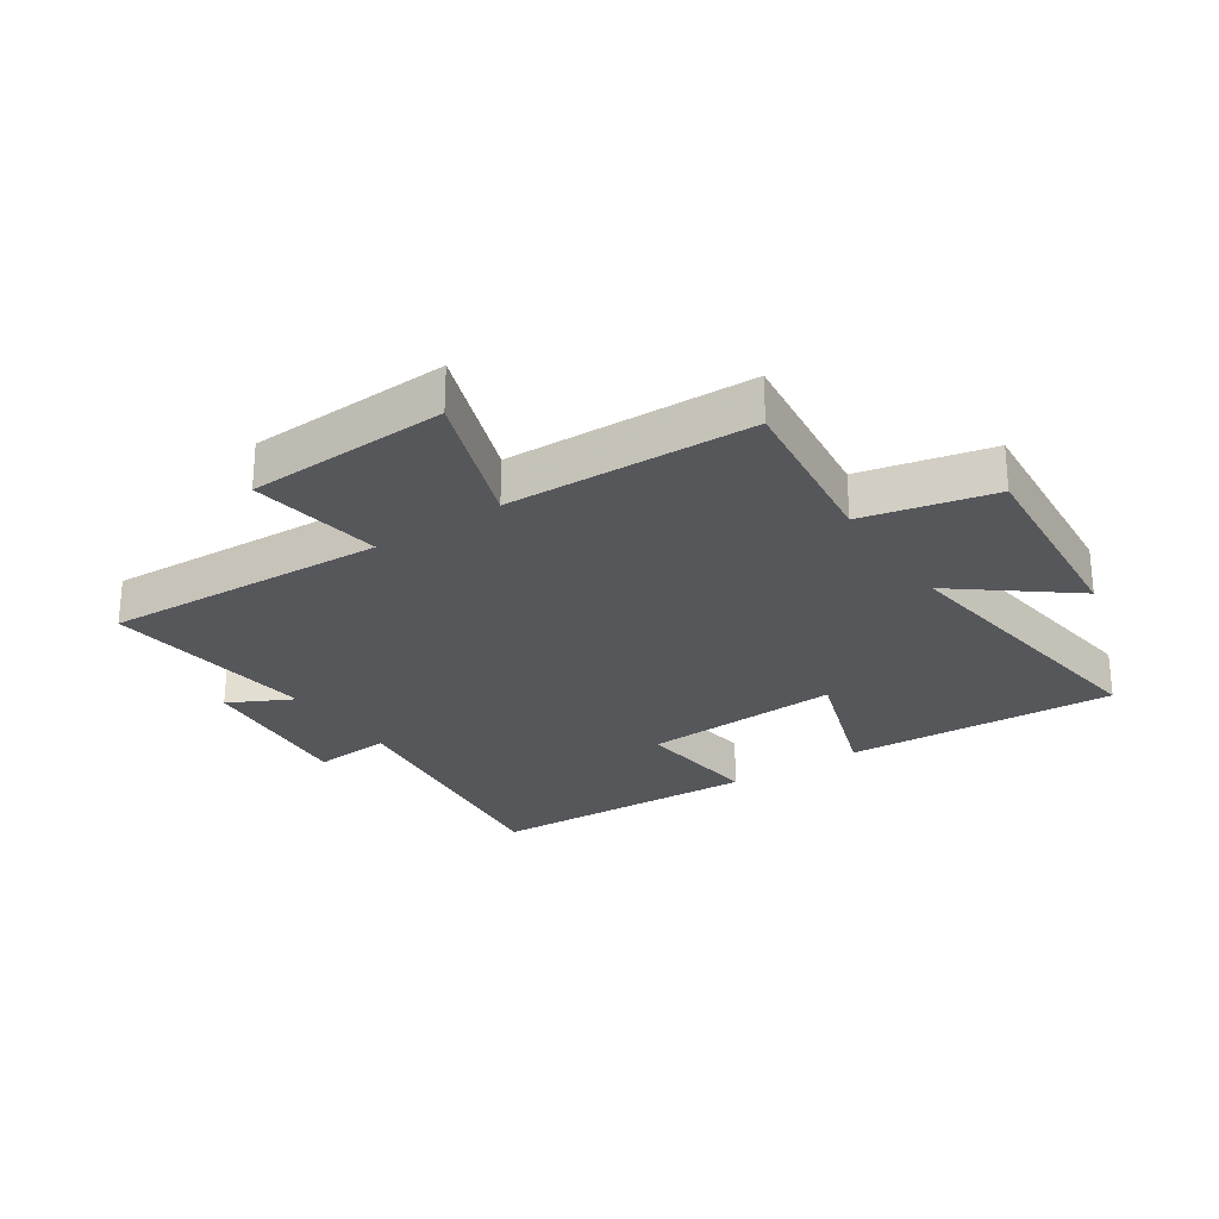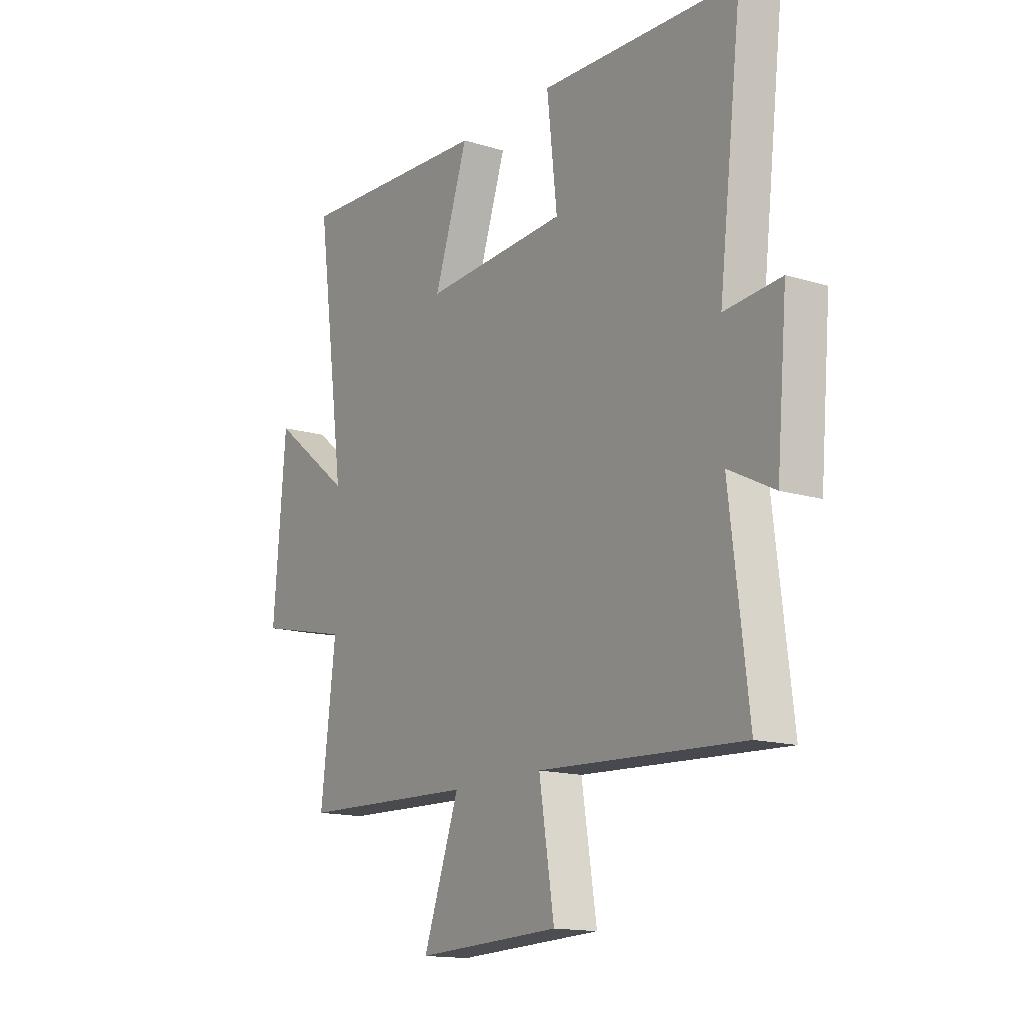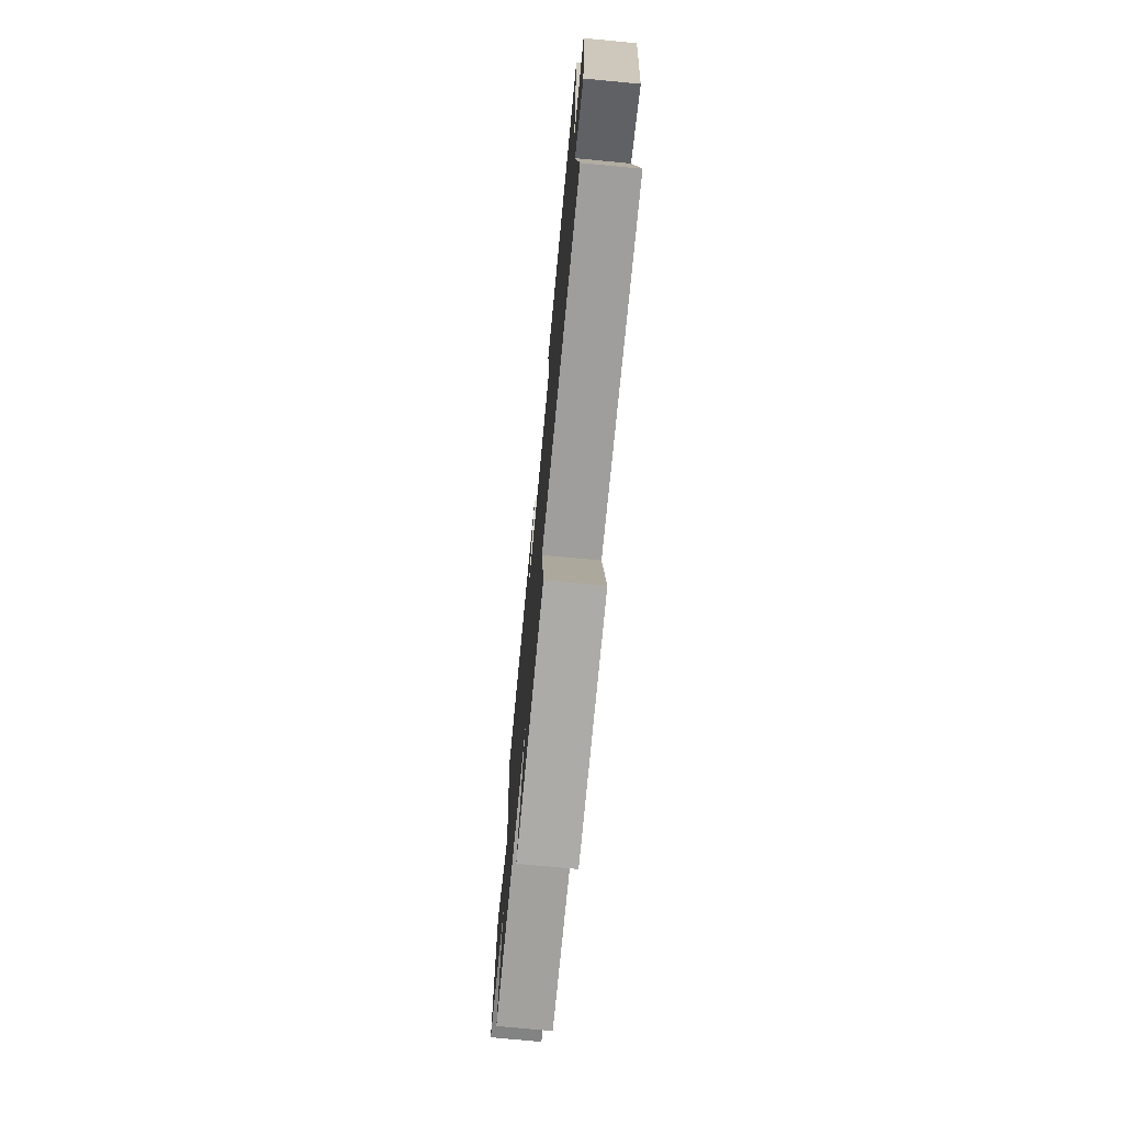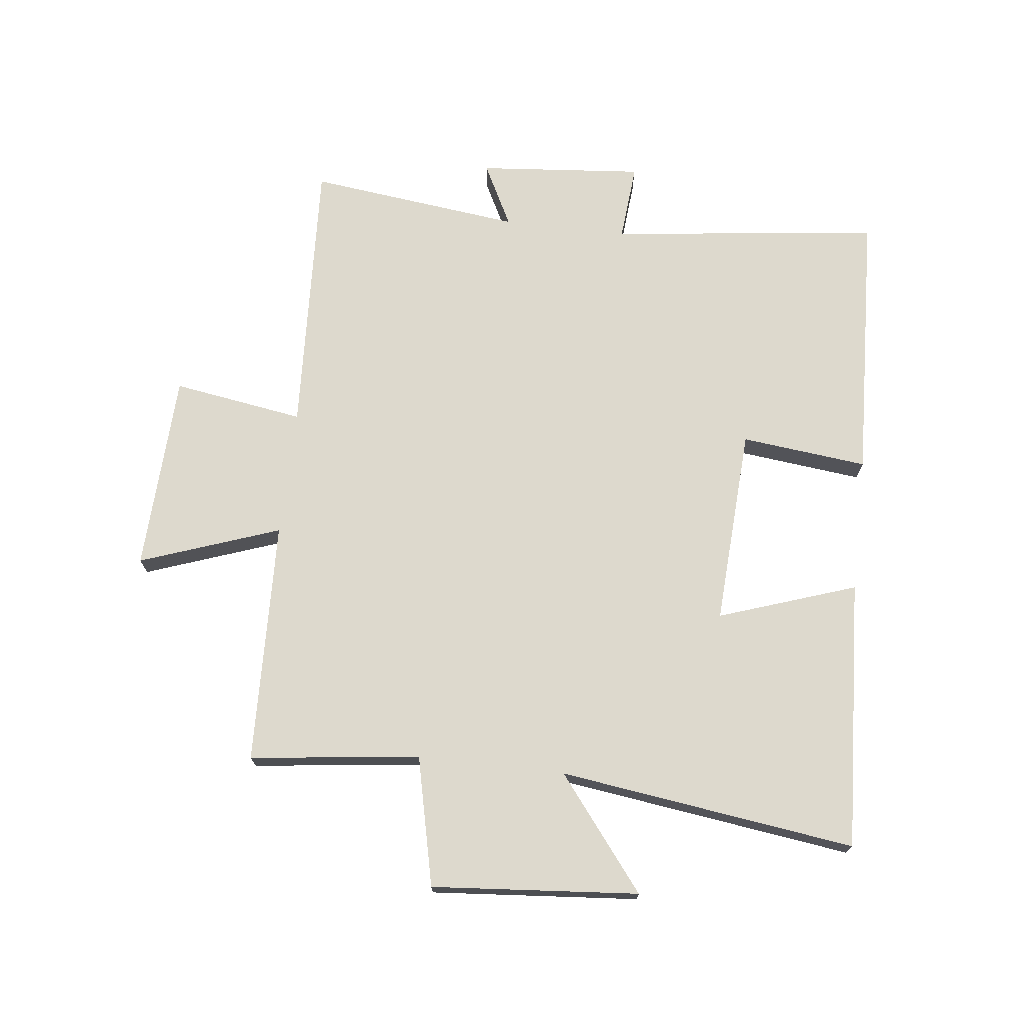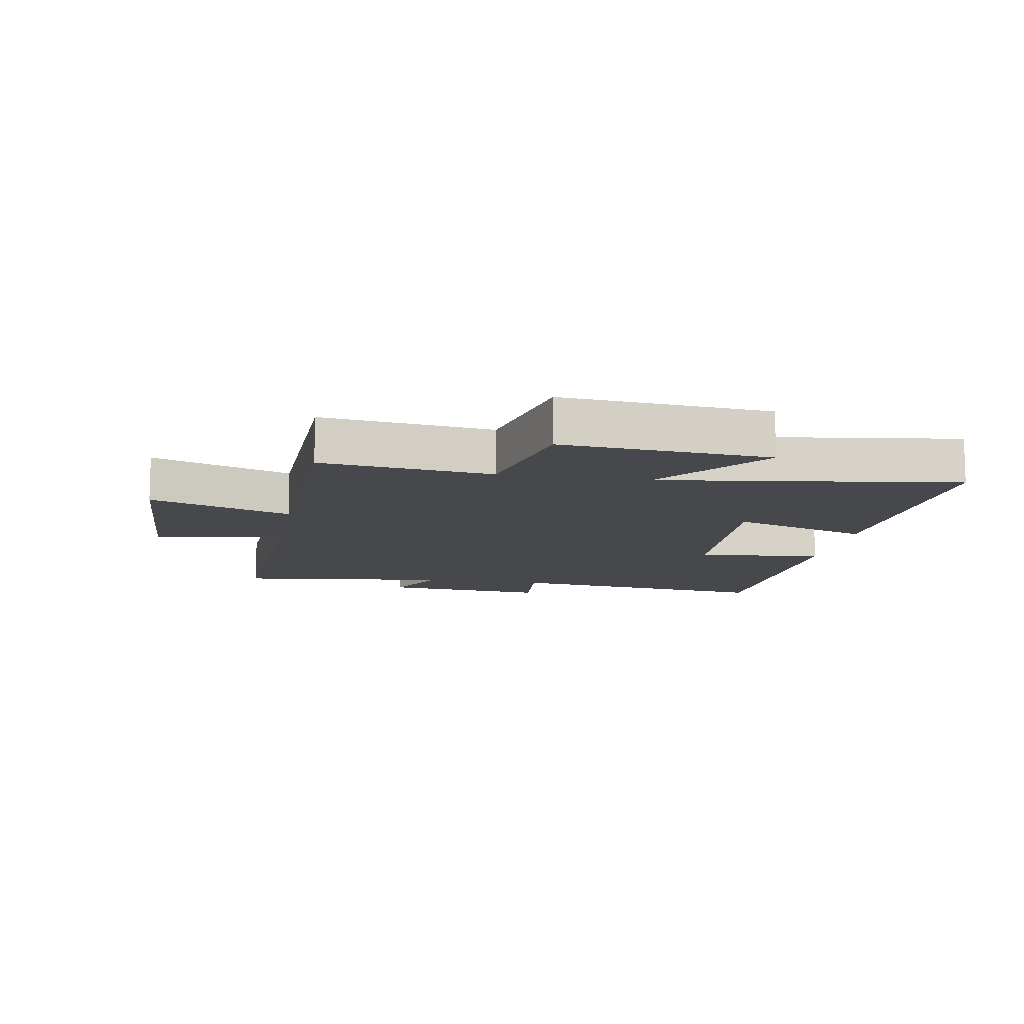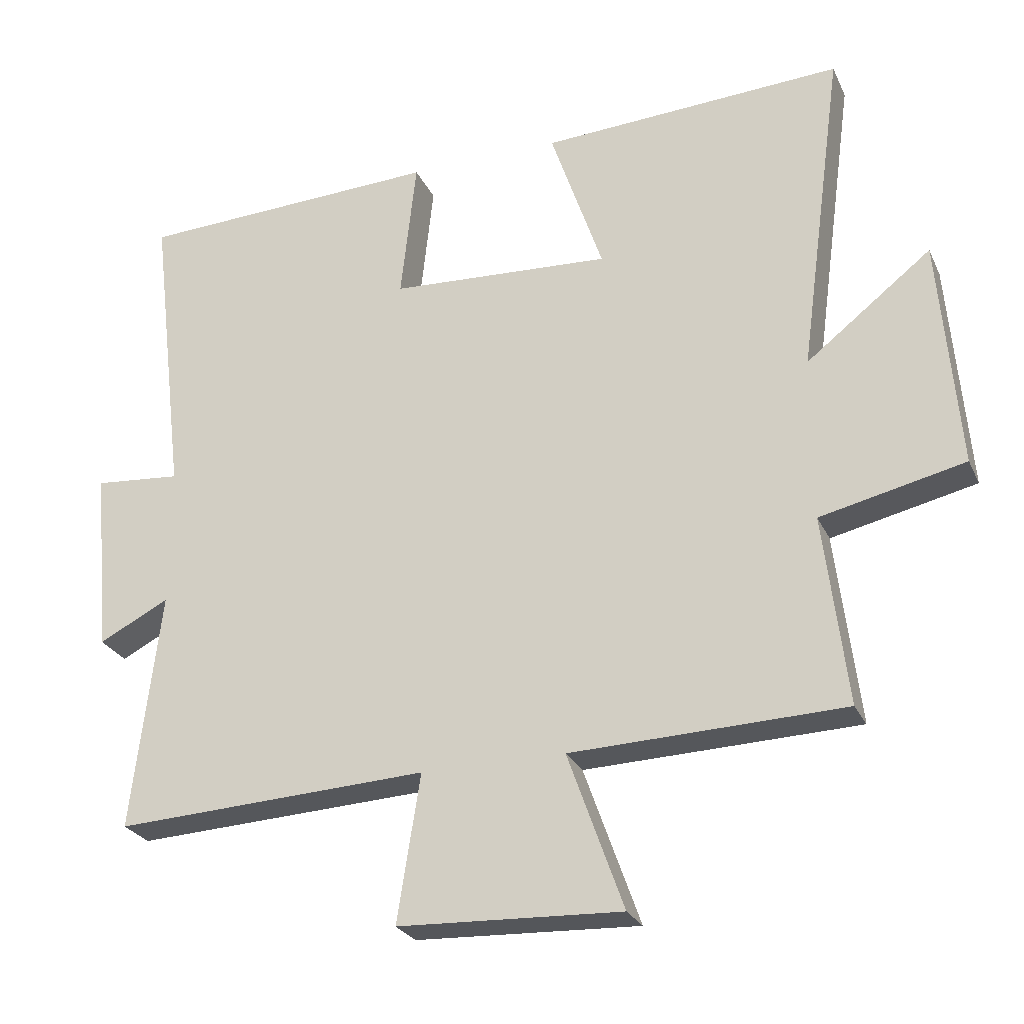
<metadata>
{"format":"obj","ext":"obj","renderer":"f3d","projection":"perspective","resolution":1024,"background":"white","views":[{"elev":-26.5,"azim":-146.2,"up":"+Y"},{"elev":-14.9,"azim":56.7,"up":"+Z"},{"elev":-73.8,"azim":84.6,"up":"+Z"},{"elev":72.0,"azim":-83.4,"up":"+Y"},{"elev":-11.3,"azim":-99.8,"up":"+Y"},{"elev":-26.1,"azim":-159.3,"up":"+Z"}]}
</metadata>
<code>
v -0.566 0.07 0.524
v -0.121 0.07 0.5
v -0.198 0.07 0.274
v 0.128 0.07 0.292
v 0.105 0.07 0.5
v 0.553 0.07 0.481
v 0.5 0.07 0.036
v 0.628 0.07 0.047
v 0.604 0.07 -0.225
v 0.5 0.07 -0.172
v 0.542 0.07 -0.523
v 0.079 0.07 -0.5
v 0.113 0.07 -0.716
v -0.215 0.07 -0.73
v -0.133 0.07 -0.5
v -0.534 0.07 -0.487
v -0.5 0.07 -0.207
v -0.712 0.07 -0.159
v -0.684 0.07 0.181
v -0.5 0.07 0.037
v -0.566 0 0.524
v -0.121 0 0.5
v -0.198 0 0.274
v 0.128 0 0.292
v 0.105 0 0.5
v 0.553 0 0.481
v 0.5 0 0.036
v 0.628 0 0.047
v 0.604 0 -0.225
v 0.5 0 -0.172
v 0.542 0 -0.523
v 0.079 0 -0.5
v 0.113 0 -0.716
v -0.215 0 -0.73
v -0.133 0 -0.5
v -0.534 0 -0.487
v -0.5 0 -0.207
v -0.712 0 -0.159
v -0.684 0 0.181
v -0.5 0 0.037
f 17 18 19 20
f 15 16 17
f 15 17 20
f 12 13 14 15
f 12 15 20 1
f 10 11 12
f 7 8 9 10
f 7 10 12
f 4 5 6 7
f 3 4 7 12
f 1 2 3
f 1 3 12
f 40 39 38 37
f 37 36 35
f 40 37 35
f 35 34 33 32
f 21 40 35 32
f 32 31 30
f 30 29 28 27
f 32 30 27
f 27 26 25 24
f 32 27 24 23
f 23 22 21
f 32 23 21
f 1 21 22 2
f 2 22 23 3
f 3 23 24 4
f 4 24 25 5
f 5 25 26 6
f 6 26 27 7
f 7 27 28 8
f 8 28 29 9
f 9 29 30 10
f 10 30 31 11
f 11 31 32 12
f 12 32 33 13
f 13 33 34 14
f 14 34 35 15
f 15 35 36 16
f 16 36 37 17
f 17 37 38 18
f 18 38 39 19
f 19 39 40 20
f 20 40 21 1

</code>
